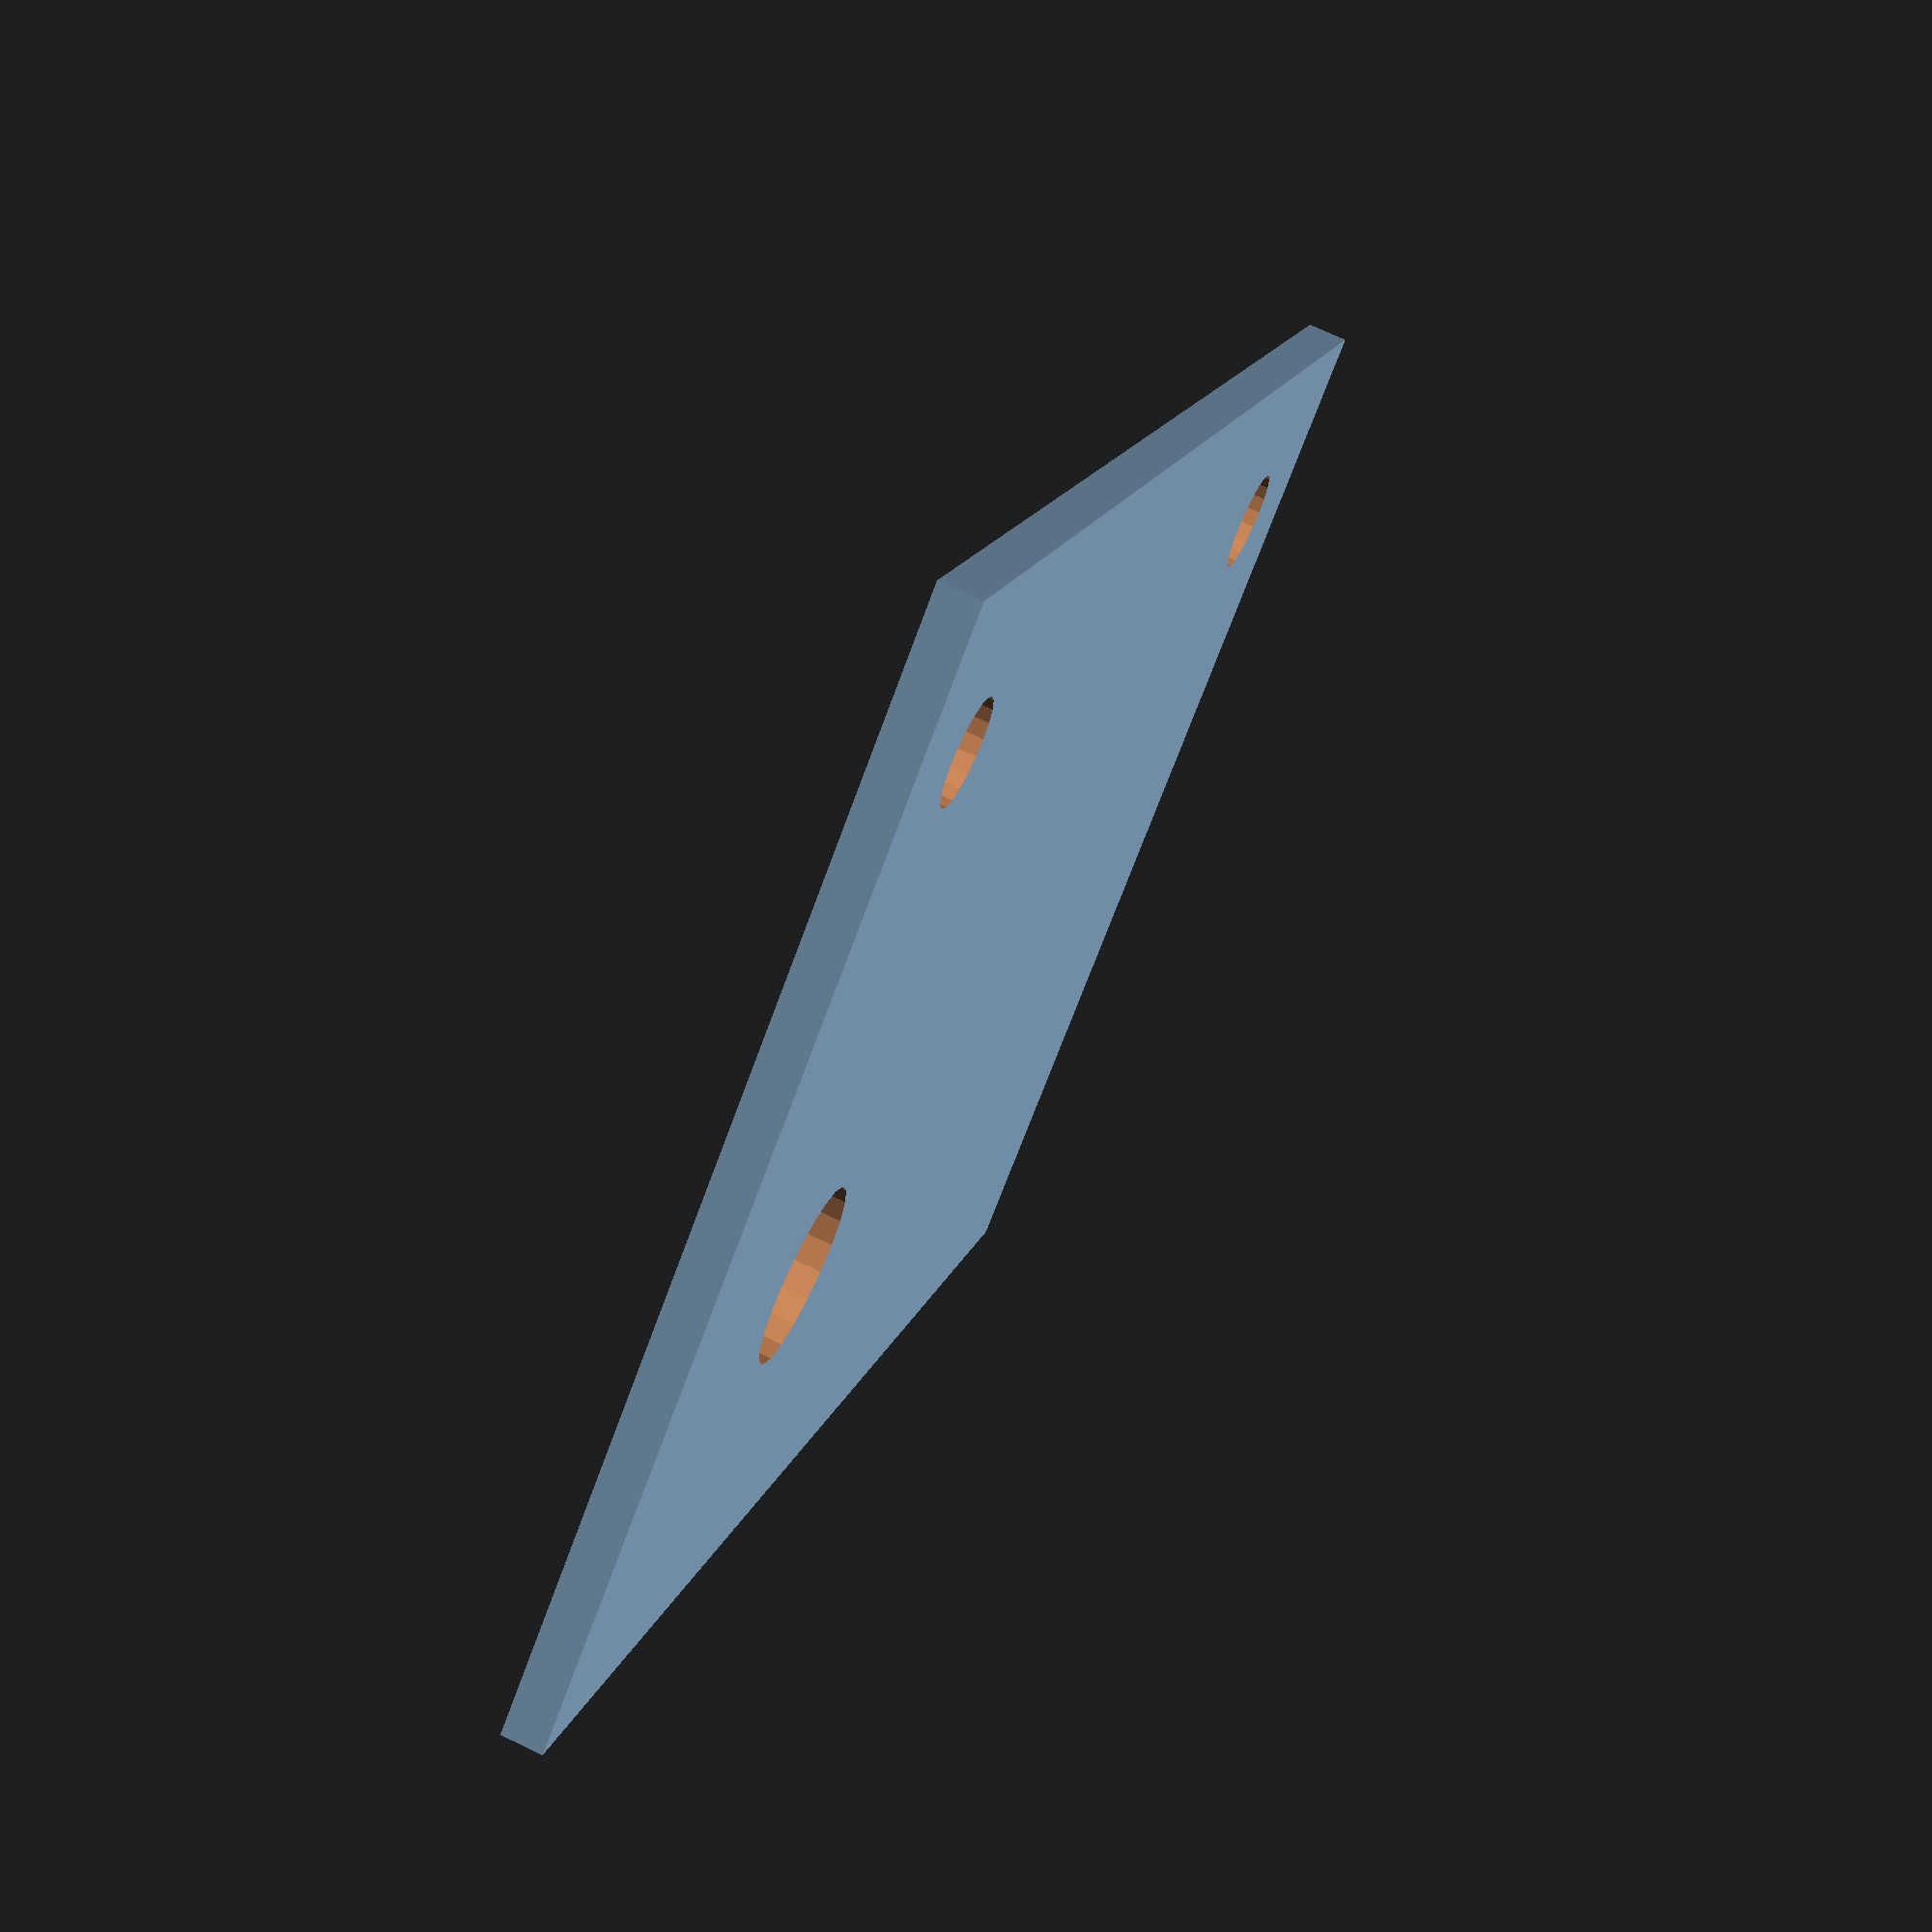
<openscad>
height = 40;
width = 40;
length = 60;
thick = 1.2;
$fn = 20;

module base()
{
    difference()
    {
        cube([length + 2*thick, width + 2*thick, height + thick], center = true);
        
        translate([0, 0, thick * 0.51])
        cube([length, width, height], center = true);
        
        translate([length/2, 0, height/2])
        cube([5, width, 2], center = true);
    }
    
    translate([-length/2 + 4, width/2 -4, height/2])
    cube([8, 8, thick], center = true);

    translate([-length/2 + 4, -width/2 +4, height/2])
    cube([8, 8, thick], center = true);

    translate([0, 8.2, 12])
    difference()
    {   
        cube([23 + 2*thick, 23 + thick, 15 + thick], center = true);
        
        translate([0, -thick * 0.51, thick * 0.51])
        {
            cube([23, 23, 15], center = true);
            
            translate([23/2, 23/2 - 3/2 - 16, thick * 0.51])
            cube([5, 3, 15], center = true);
            
            translate([-23/2, 23/2 - 3/2 - 16, thick * 0.51])
            cube([5, 3, 15], center = true);
            
            /*
            translate([0, 23/2 - 5/2 - 27, 0])
            #cube([10, 5, 10], center = true);
            
            translate([-8, 23/2 - 5/2 - 27, 0])
            #cube([8, 5, 10], center = true);
            */
        }
    }
}

module mobile()
{
    translate([length / 4, 0, height / 2 + thick])
    {
        cube([length / 2 + 2*thick, width + 2*thick, thick], center = true);
        
        translate([length / 4 - 7, (width + thick)/ 2 - thick - 0.2, -4])
        cube([8, thick, 8], center = true);
        
        translate([length / 4 - 7, -(width + thick)/ 2 +thick + 0.2, -4])
        cube([8, thick, 8], center = true);
    }
}

module top()
{
    translate([- length / 4, 0, height / 2 + thick])
    cube([length / 2 + 2*thick, width + 2*thick, thick], center = true);
} 

module upperScrews()
{
    translate([-length/2 + 4, width/2 -4, height/2])
    cylinder(d = 3, h = 5, center = true);
    
    translate([-length/2 + 4, -width/2 +4, height/2])
    cylinder(d = 3, h = 5, center = true);
}

module sideScrews()
{
    translate([length/2 -7,  0, height/2 - 3])
    rotate([90, 0, 0])
    cylinder(d = 4, h = width * 1.2, center = true);
}

module Base()
{
    difference()
    {
        base();
        upperScrews();
        sideScrews();
    }
}

module Mobile()
{
    difference()
    {
        mobile();
        sideScrews();
    }
}

module Top()
{
    difference()
    {
        top();
        upperScrews();
        translate([-9, -10.5, height/2])
        cylinder(d = 5.2, h = 5, center = true); 
    }
}

//Base();
//Mobile();
Top();
</openscad>
<views>
elev=289.4 azim=142.0 roll=295.8 proj=p view=wireframe
</views>
